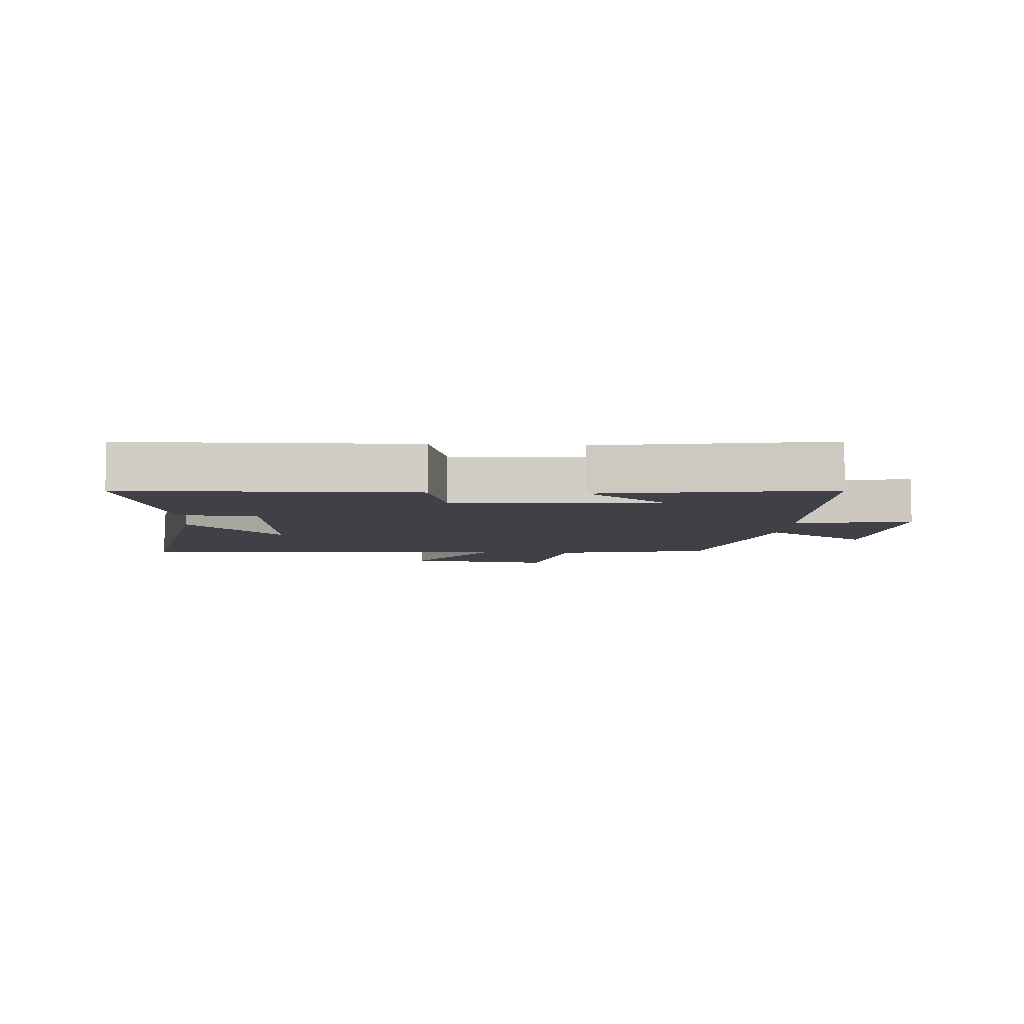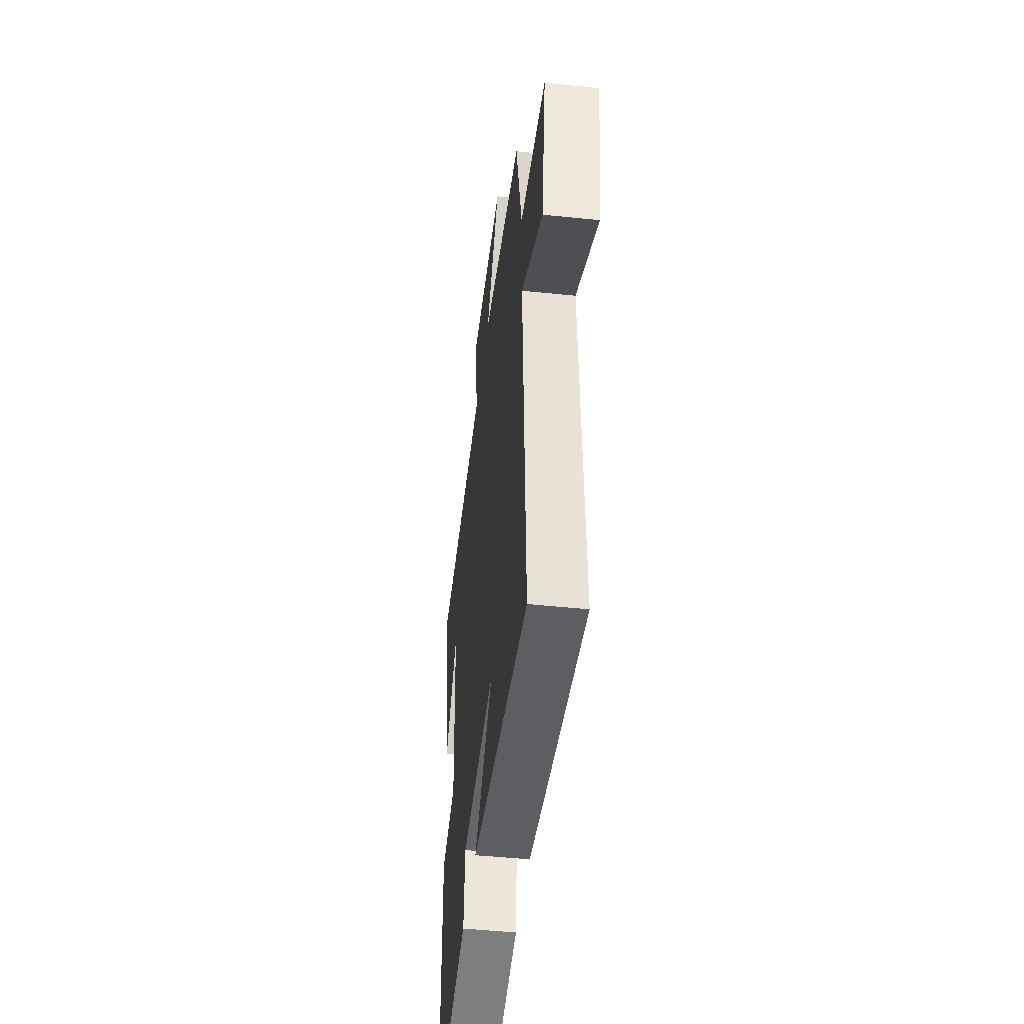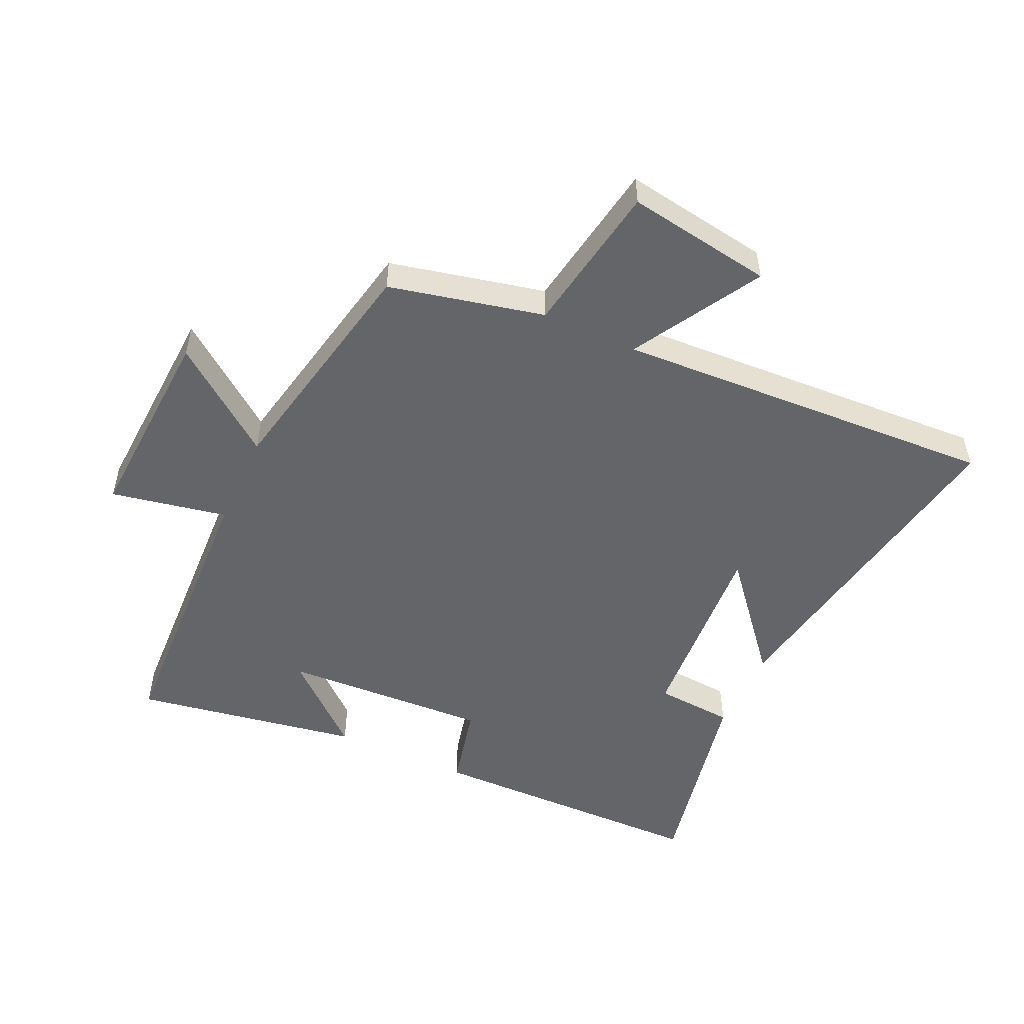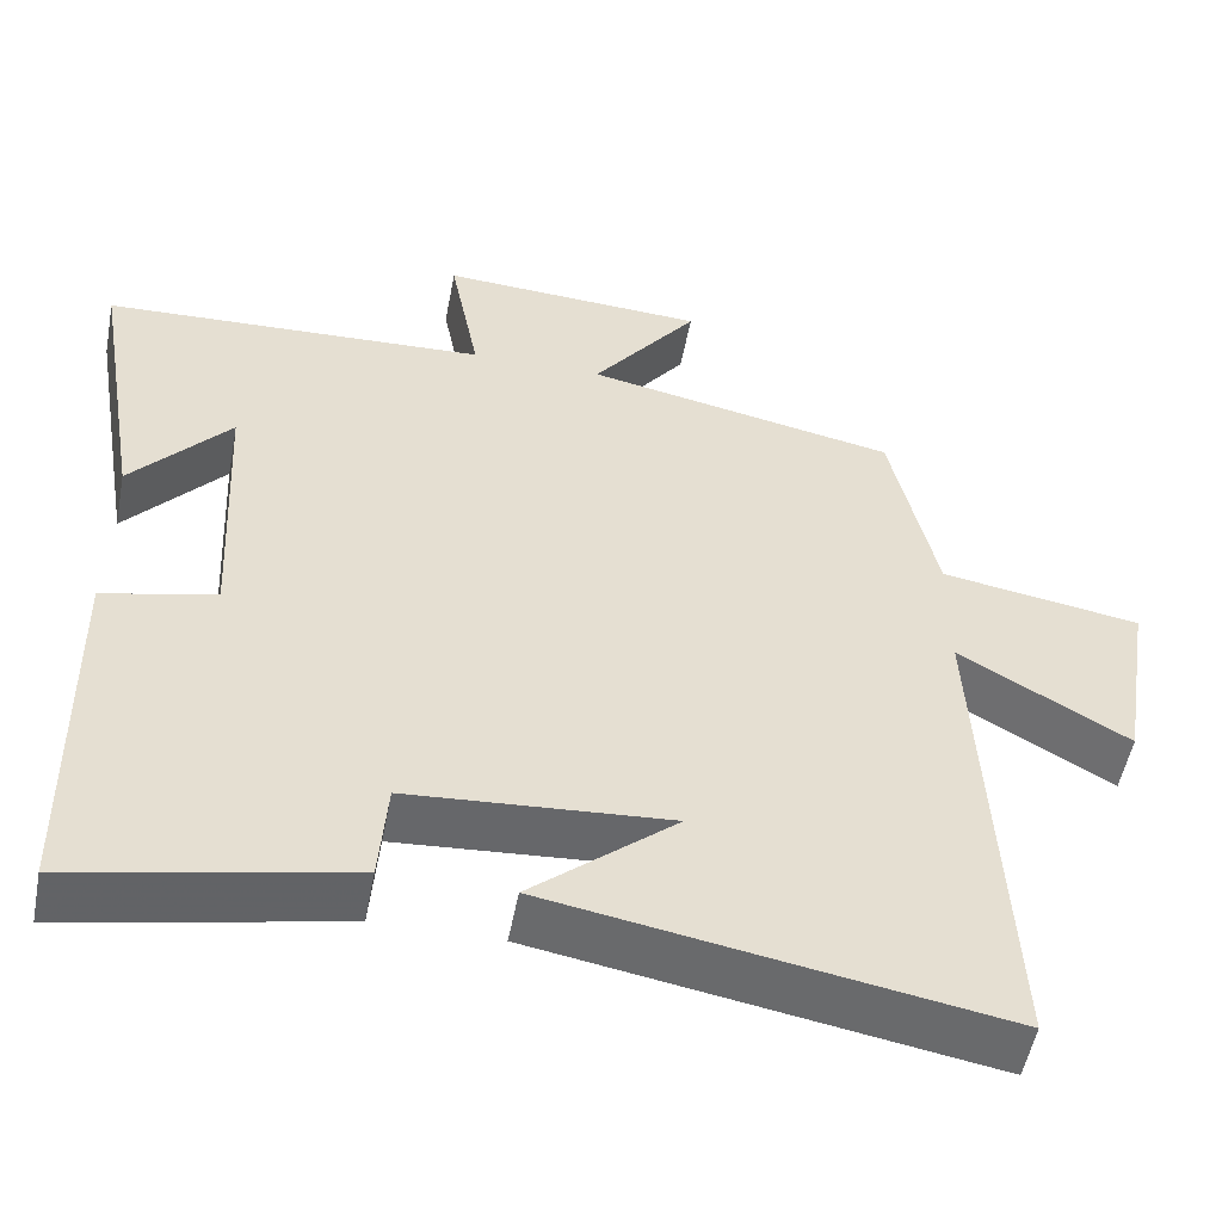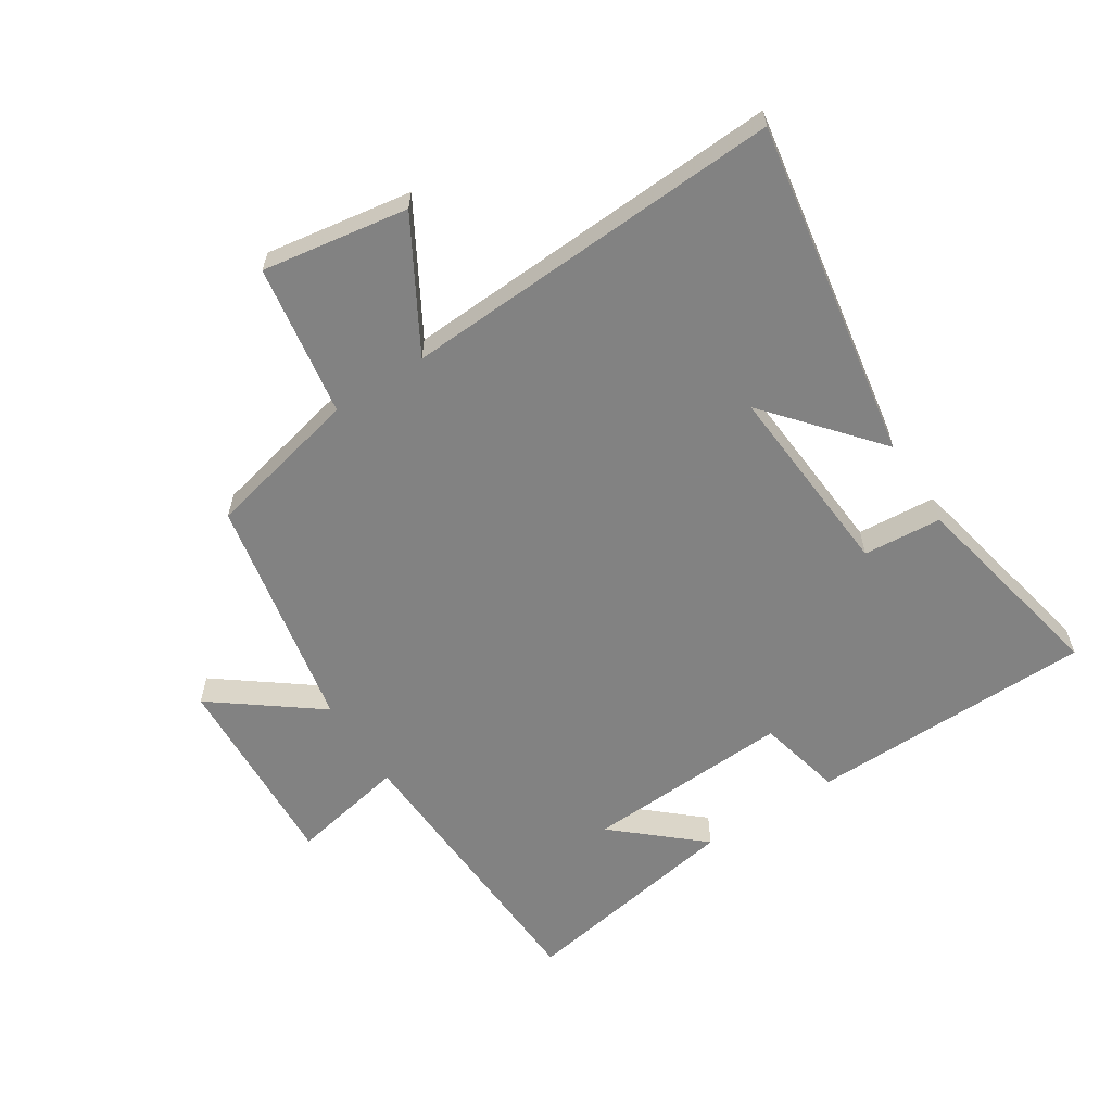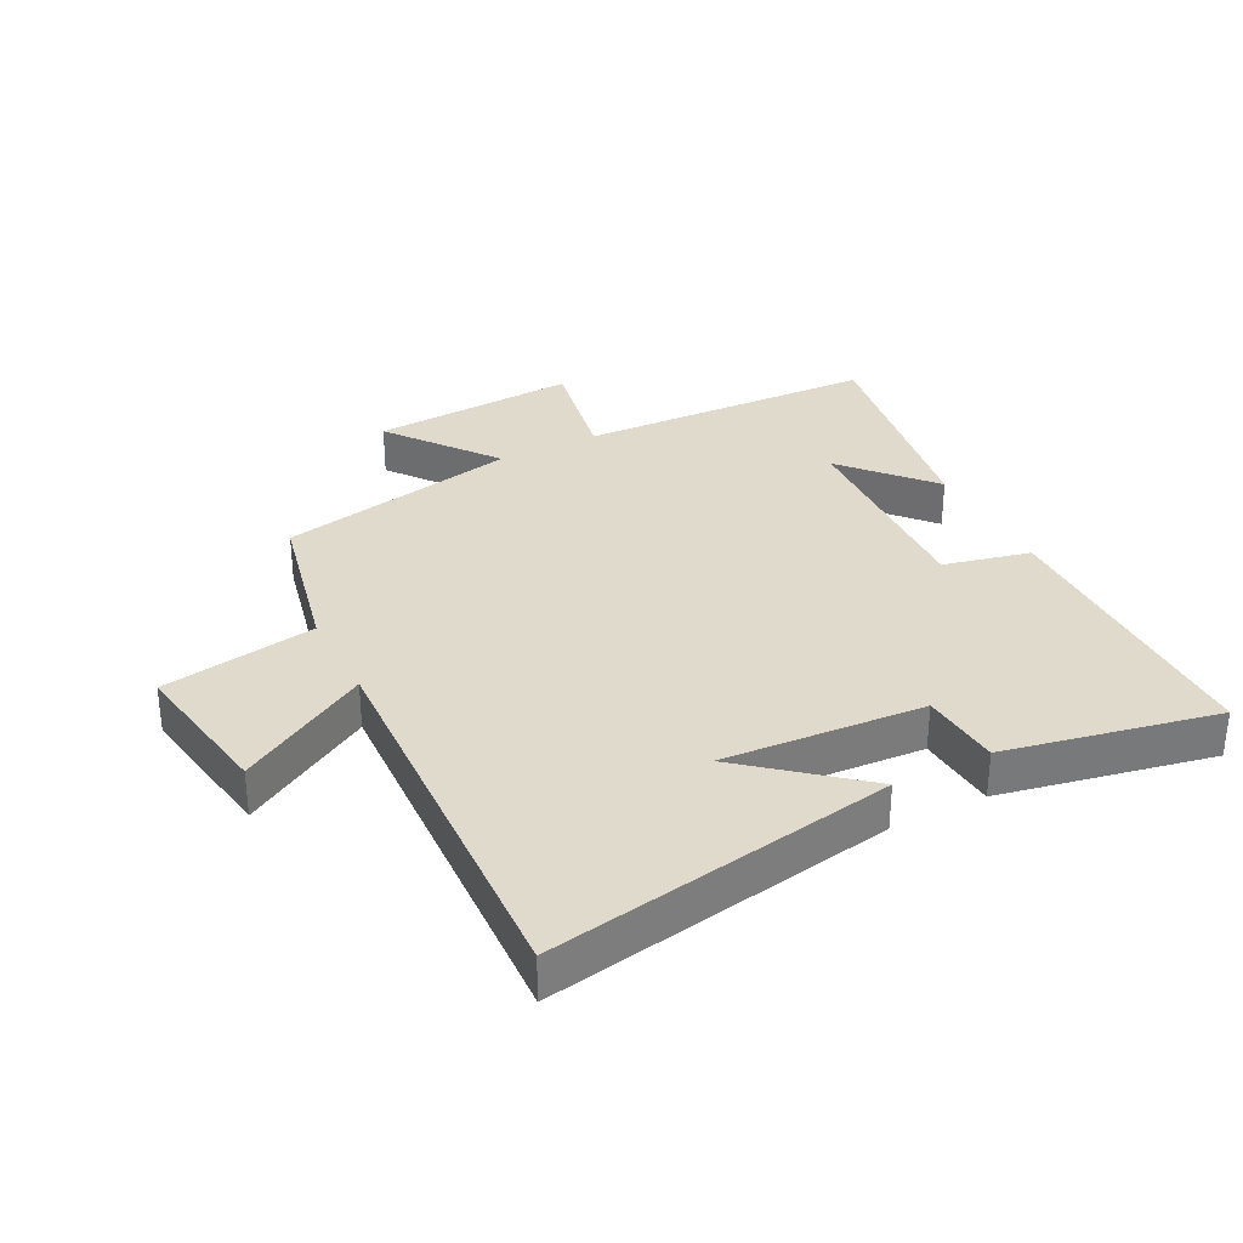
<metadata>
{"format":"obj","ext":"obj","renderer":"f3d","projection":"perspective","resolution":1024,"background":"white","views":[{"elev":-6.0,"azim":-93.5,"up":"+Y"},{"elev":-47.9,"azim":83.3,"up":"+Z"},{"elev":-51.4,"azim":65.3,"up":"+Y"},{"elev":-52.5,"azim":-10.8,"up":"+Z"},{"elev":-60.7,"azim":122.9,"up":"+Y"},{"elev":32.5,"azim":152.7,"up":"+Y"}]}
</metadata>
<code>
v 0.531 0.07 -0.594
v -0.012 0.07 -0.5
v 0.164 0.07 -0.352
v -0.152 0.07 -0.374
v -0.162 0.07 -0.5
v -0.494 0.07 -0.568
v -0.5 0.07 -0.111
v -0.364 0.07 -0.079
v -0.38 0.07 0.253
v -0.5 0.07 0.117
v -0.561 0.07 0.479
v -0.094 0.07 0.5
v -0.13 0.07 0.686
v 0.194 0.07 0.668
v 0.066 0.07 0.5
v 0.444 0.07 0.424
v 0.5 0.07 0.176
v 0.743 0.07 0.136
v 0.705 0.07 -0.098
v 0.5 0.07 0.02
v 0.531 0 -0.594
v -0.012 0 -0.5
v 0.164 0 -0.352
v -0.152 0 -0.374
v -0.162 0 -0.5
v -0.494 0 -0.568
v -0.5 0 -0.111
v -0.364 0 -0.079
v -0.38 0 0.253
v -0.5 0 0.117
v -0.561 0 0.479
v -0.094 0 0.5
v -0.13 0 0.686
v 0.194 0 0.668
v 0.066 0 0.5
v 0.444 0 0.424
v 0.5 0 0.176
v 0.743 0 0.136
v 0.705 0 -0.098
v 0.5 0 0.02
f 17 18 19 20
f 15 16 17 20
f 15 20 1
f 12 13 14 15
f 9 10 11
f 12 15 1
f 11 12 1
f 9 11 1
f 6 7 8
f 5 6 8
f 4 5 8
f 3 4 8 9
f 1 2 3
f 1 3 9
f 40 39 38 37
f 40 37 36 35
f 21 40 35
f 35 34 33 32
f 31 30 29
f 21 35 32
f 21 32 31
f 21 31 29
f 28 27 26
f 28 26 25
f 28 25 24
f 29 28 24 23
f 23 22 21
f 29 23 21
f 1 21 22 2
f 2 22 23 3
f 3 23 24 4
f 4 24 25 5
f 5 25 26 6
f 6 26 27 7
f 7 27 28 8
f 8 28 29 9
f 9 29 30 10
f 10 30 31 11
f 11 31 32 12
f 12 32 33 13
f 13 33 34 14
f 14 34 35 15
f 15 35 36 16
f 16 36 37 17
f 17 37 38 18
f 18 38 39 19
f 19 39 40 20
f 20 40 21 1

</code>
